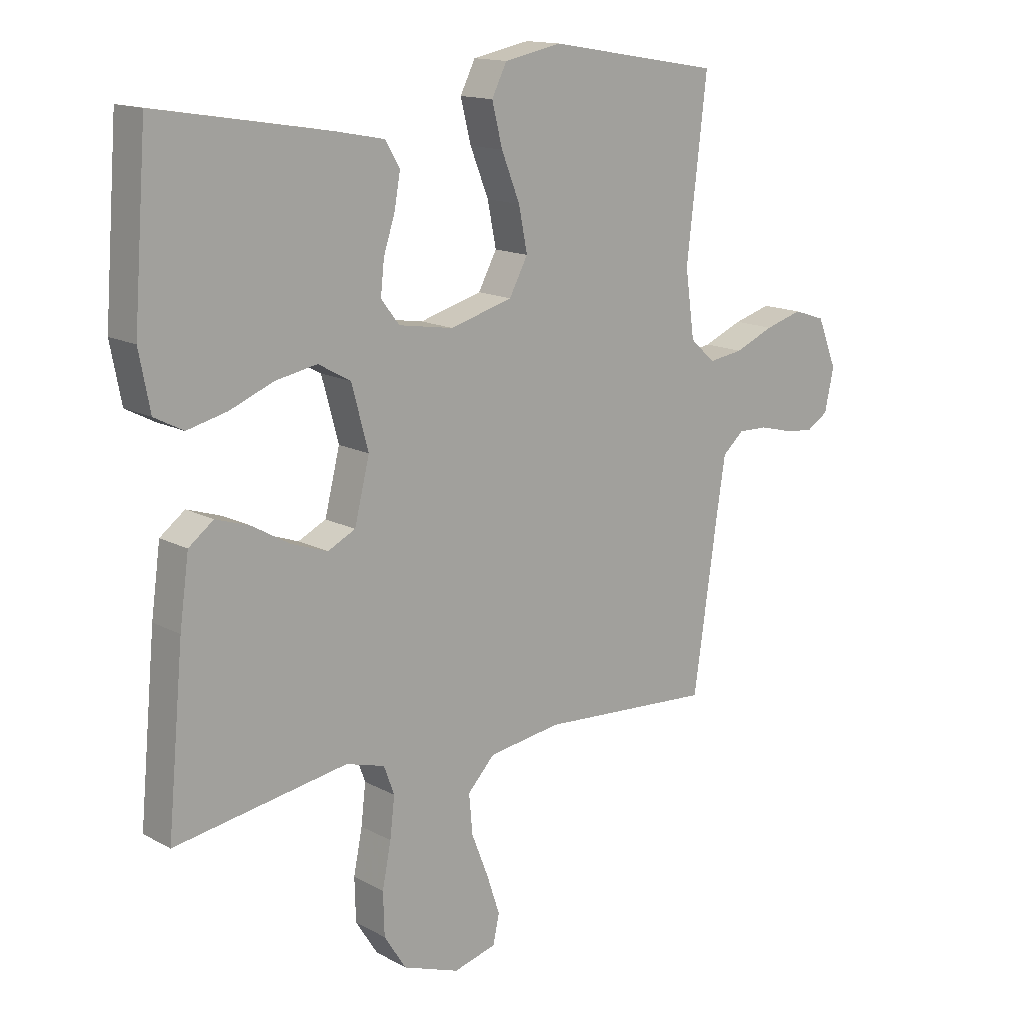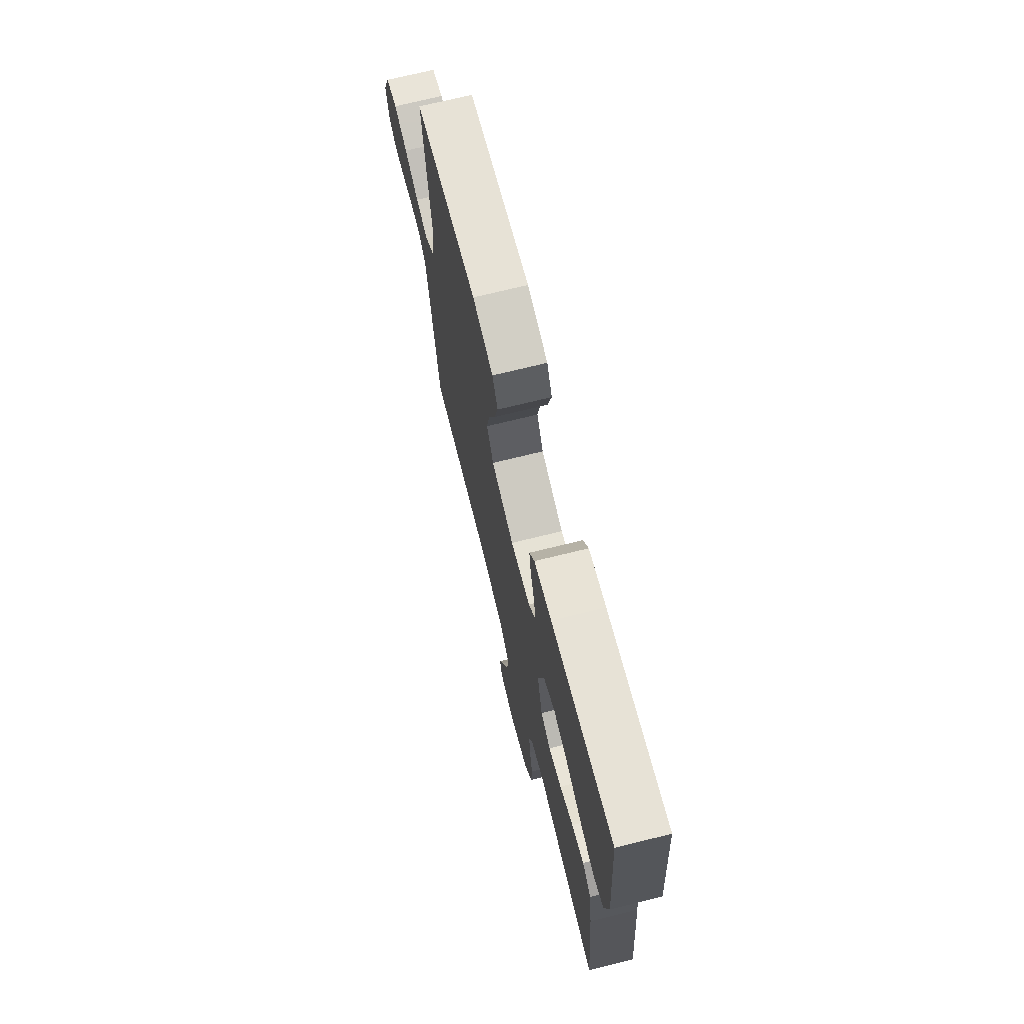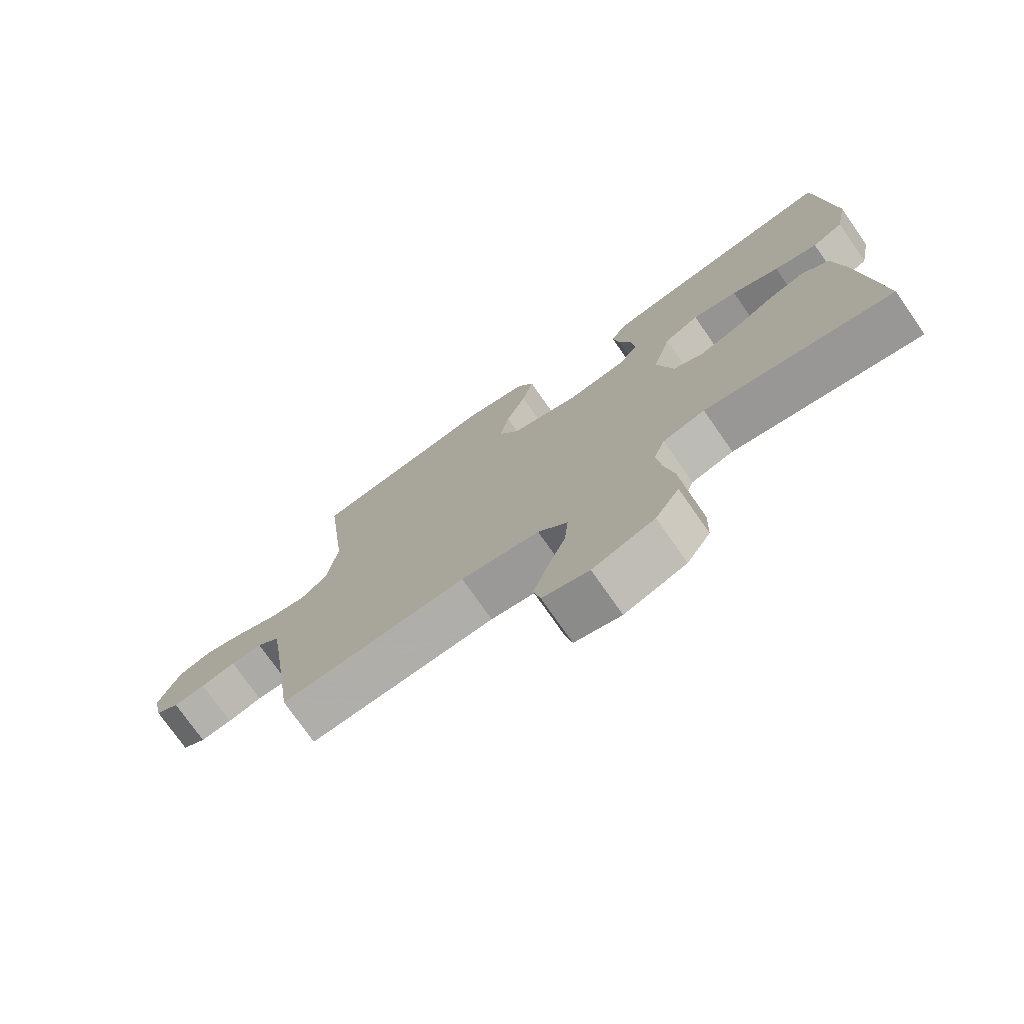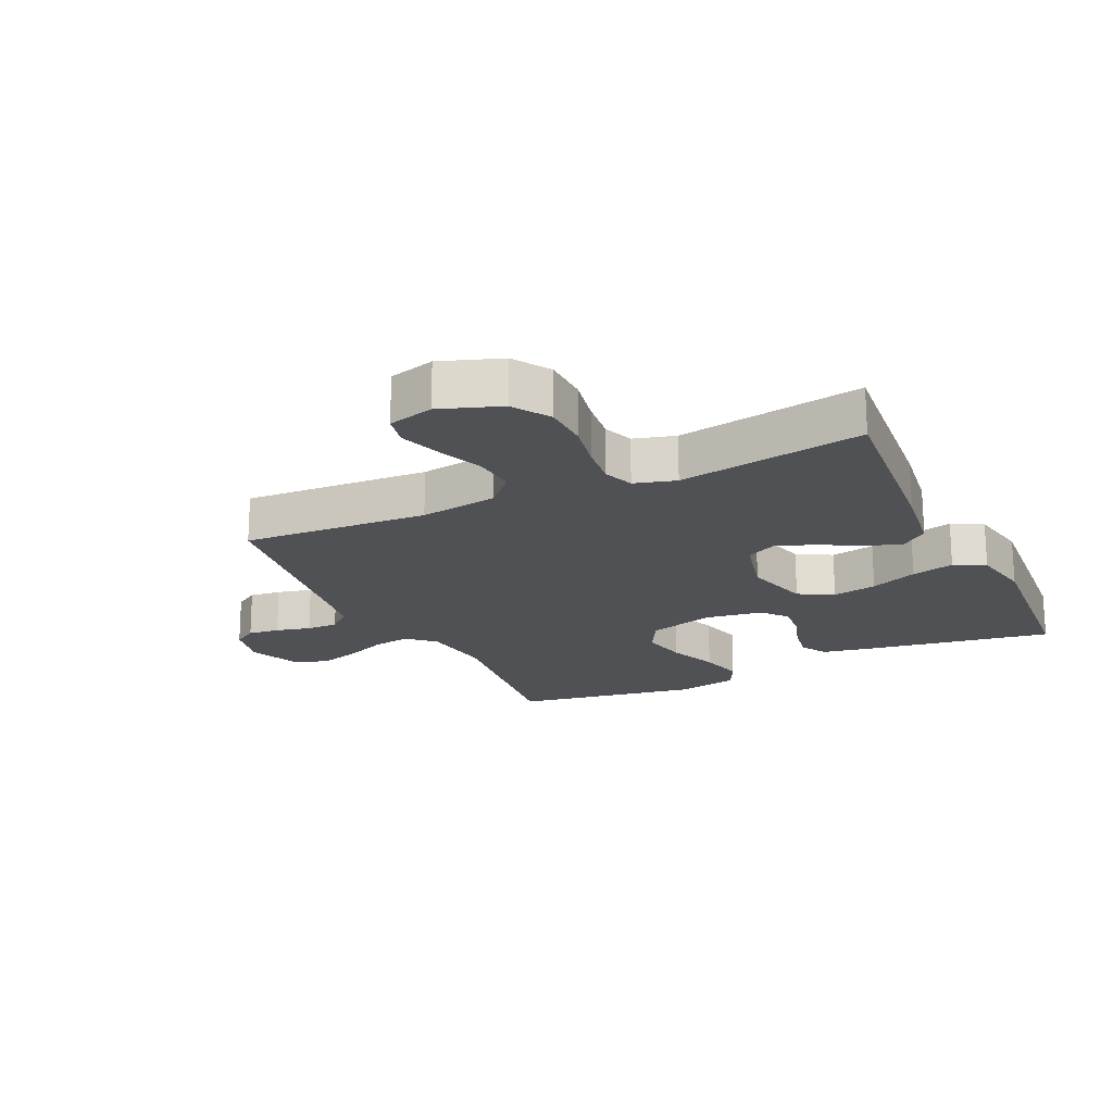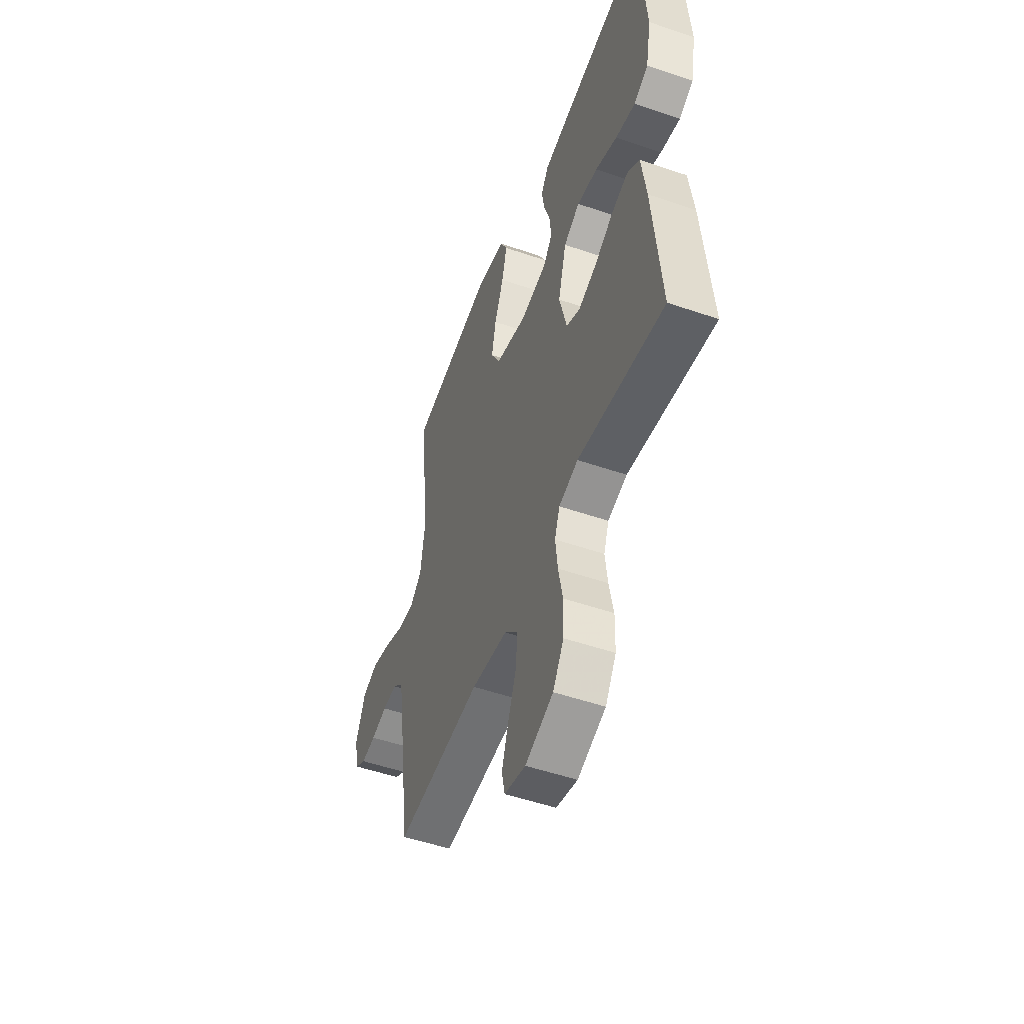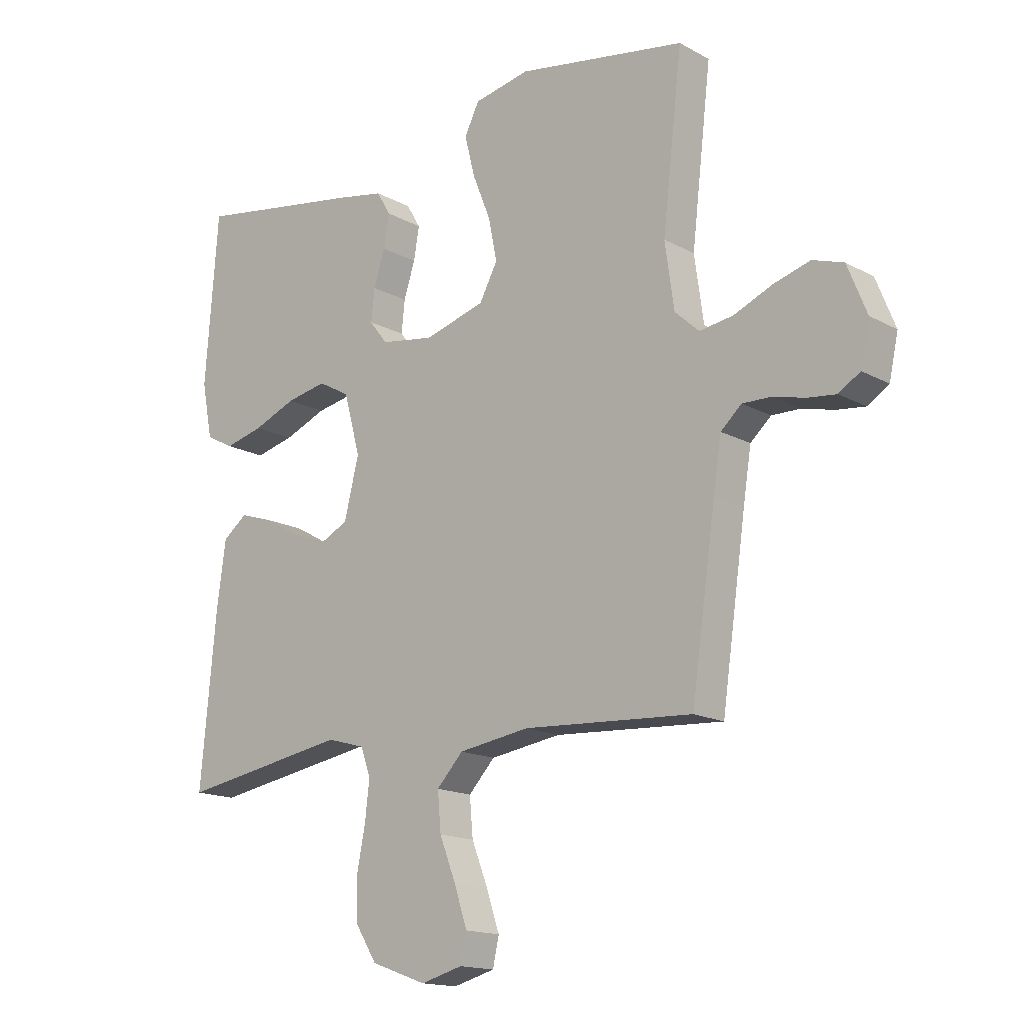
<metadata>
{"format":"obj","ext":"obj","renderer":"f3d","projection":"perspective","resolution":1024,"background":"white","views":[{"elev":14.5,"azim":-40.5,"up":"+Z"},{"elev":71.4,"azim":-103.9,"up":"+Z"},{"elev":-75.2,"azim":-145.1,"up":"+Z"},{"elev":-19.6,"azim":-154.7,"up":"+Y"},{"elev":-51.6,"azim":-110.4,"up":"+Z"},{"elev":-15.7,"azim":41.3,"up":"+Z"}]}
</metadata>
<code>
v 0.5 0.07 0.5
v 0.465 0.07 0.2
v 0.481 0.07 0.085
v 0.524 0.07 0.046
v 0.584 0.07 0.055
v 0.652 0.07 0.084
v 0.717 0.07 0.103
v 0.772 0.07 0.085
v 0.806 0.07 0
v 0.79 0.07 -0.074
v 0.752 0.07 -0.098
v 0.701 0.07 -0.092
v 0.645 0.07 -0.078
v 0.594 0.07 -0.077
v 0.557 0.07 -0.11
v 0.543 0.07 -0.2
v 0.5 0.07 -0.5
v 0.2 0.07 -0.482
v 0.074 0.07 -0.501
v 0.027 0.07 -0.551
v 0.033 0.07 -0.619
v 0.062 0.07 -0.693
v 0.085 0.07 -0.762
v 0.074 0.07 -0.812
v 0 0.07 -0.832
v -0.098 0.07 -0.797
v -0.136 0.07 -0.737
v -0.138 0.07 -0.663
v -0.123 0.07 -0.587
v -0.115 0.07 -0.518
v -0.133 0.07 -0.469
v -0.2 0.07 -0.45
v -0.5 0.07 -0.5
v -0.472 0.07 -0.2
v -0.456 0.07 -0.084
v -0.413 0.07 -0.051
v -0.354 0.07 -0.07
v -0.289 0.07 -0.107
v -0.226 0.07 -0.129
v -0.178 0.07 -0.105
v -0.152 0.07 0
v -0.181 0.07 0.107
v -0.237 0.07 0.138
v -0.309 0.07 0.124
v -0.385 0.07 0.093
v -0.454 0.07 0.076
v -0.504 0.07 0.102
v -0.523 0.07 0.2
v -0.5 0.07 0.5
v -0.2 0.07 0.451
v -0.116 0.07 0.435
v -0.091 0.07 0.393
v -0.101 0.07 0.335
v -0.121 0.07 0.273
v -0.127 0.07 0.216
v -0.095 0.07 0.175
v 0 0.07 0.16
v 0.108 0.07 0.191
v 0.14 0.07 0.251
v 0.125 0.07 0.326
v 0.093 0.07 0.406
v 0.075 0.07 0.478
v 0.101 0.07 0.53
v 0.2 0.07 0.55
v 0.5 0 0.5
v 0.465 0 0.2
v 0.481 0 0.085
v 0.524 0 0.046
v 0.584 0 0.055
v 0.652 0 0.084
v 0.717 0 0.103
v 0.772 0 0.085
v 0.806 0 0
v 0.79 0 -0.074
v 0.752 0 -0.098
v 0.701 0 -0.092
v 0.645 0 -0.078
v 0.594 0 -0.077
v 0.557 0 -0.11
v 0.543 0 -0.2
v 0.5 0 -0.5
v 0.2 0 -0.482
v 0.074 0 -0.501
v 0.027 0 -0.551
v 0.033 0 -0.619
v 0.062 0 -0.693
v 0.085 0 -0.762
v 0.074 0 -0.812
v 0 0 -0.832
v -0.098 0 -0.797
v -0.136 0 -0.737
v -0.138 0 -0.663
v -0.123 0 -0.587
v -0.115 0 -0.518
v -0.133 0 -0.469
v -0.2 0 -0.45
v -0.5 0 -0.5
v -0.472 0 -0.2
v -0.456 0 -0.084
v -0.413 0 -0.051
v -0.354 0 -0.07
v -0.289 0 -0.107
v -0.226 0 -0.129
v -0.178 0 -0.105
v -0.152 0 0
v -0.181 0 0.107
v -0.237 0 0.138
v -0.309 0 0.124
v -0.385 0 0.093
v -0.454 0 0.076
v -0.504 0 0.102
v -0.523 0 0.2
v -0.5 0 0.5
v -0.2 0 0.451
v -0.116 0 0.435
v -0.091 0 0.393
v -0.101 0 0.335
v -0.121 0 0.273
v -0.127 0 0.216
v -0.095 0 0.175
v 0 0 0.16
v 0.108 0 0.191
v 0.14 0 0.251
v 0.125 0 0.326
v 0.093 0 0.406
v 0.075 0 0.478
v 0.101 0 0.53
v 0.2 0 0.55
f 64 1 2
f 63 64 2
f 62 63 2
f 61 62 2
f 60 61 2
f 59 60 2 3
f 58 59 3 4
f 57 58 4
f 56 57 4
f 52 53 54
f 51 52 54
f 50 51 54
f 49 50 54
f 48 49 54
f 47 48 54
f 46 47 54
f 45 46 54
f 44 45 54
f 43 44 54 55
f 42 43 55 56
f 36 37 38
f 35 36 38
f 34 35 38
f 33 34 38
f 32 33 38
f 31 32 38 39
f 30 31 39 40
f 27 28 29
f 26 27 29
f 25 26 29
f 24 25 29
f 23 24 29
f 22 23 29
f 21 22 29
f 20 21 29 30
f 30 40 41
f 20 30 41
f 19 20 41
f 16 17 18
f 42 56 4
f 41 42 4
f 19 41 4
f 18 19 4
f 16 18 4
f 15 16 4
f 11 12 13
f 10 11 13
f 9 10 13
f 8 9 13
f 7 8 13
f 6 7 13
f 5 6 13
f 14 15 4 5
f 5 13 14
f 66 65 128
f 66 128 127
f 66 127 126
f 66 126 125
f 66 125 124
f 67 66 124 123
f 68 67 123 122
f 68 122 121
f 68 121 120
f 118 117 116
f 118 116 115
f 118 115 114
f 118 114 113
f 118 113 112
f 118 112 111
f 118 111 110
f 118 110 109
f 118 109 108
f 119 118 108 107
f 120 119 107 106
f 102 101 100
f 102 100 99
f 102 99 98
f 102 98 97
f 102 97 96
f 103 102 96 95
f 104 103 95 94
f 93 92 91
f 93 91 90
f 93 90 89
f 93 89 88
f 93 88 87
f 93 87 86
f 93 86 85
f 94 93 85 84
f 105 104 94
f 105 94 84
f 105 84 83
f 82 81 80
f 68 120 106
f 68 106 105
f 68 105 83
f 68 83 82
f 68 82 80
f 68 80 79
f 77 76 75
f 77 75 74
f 77 74 73
f 77 73 72
f 77 72 71
f 77 71 70
f 77 70 69
f 69 68 79 78
f 78 77 69
f 1 65 66 2
f 2 66 67 3
f 3 67 68 4
f 4 68 69 5
f 5 69 70 6
f 6 70 71 7
f 7 71 72 8
f 8 72 73 9
f 9 73 74 10
f 10 74 75 11
f 11 75 76 12
f 12 76 77 13
f 13 77 78 14
f 14 78 79 15
f 15 79 80 16
f 16 80 81 17
f 17 81 82 18
f 18 82 83 19
f 19 83 84 20
f 20 84 85 21
f 21 85 86 22
f 22 86 87 23
f 23 87 88 24
f 24 88 89 25
f 25 89 90 26
f 26 90 91 27
f 27 91 92 28
f 28 92 93 29
f 29 93 94 30
f 30 94 95 31
f 31 95 96 32
f 32 96 97 33
f 33 97 98 34
f 34 98 99 35
f 35 99 100 36
f 36 100 101 37
f 37 101 102 38
f 38 102 103 39
f 39 103 104 40
f 40 104 105 41
f 41 105 106 42
f 42 106 107 43
f 43 107 108 44
f 44 108 109 45
f 45 109 110 46
f 46 110 111 47
f 47 111 112 48
f 48 112 113 49
f 49 113 114 50
f 50 114 115 51
f 51 115 116 52
f 52 116 117 53
f 53 117 118 54
f 54 118 119 55
f 55 119 120 56
f 56 120 121 57
f 57 121 122 58
f 58 122 123 59
f 59 123 124 60
f 60 124 125 61
f 61 125 126 62
f 62 126 127 63
f 63 127 128 64
f 64 128 65 1

</code>
